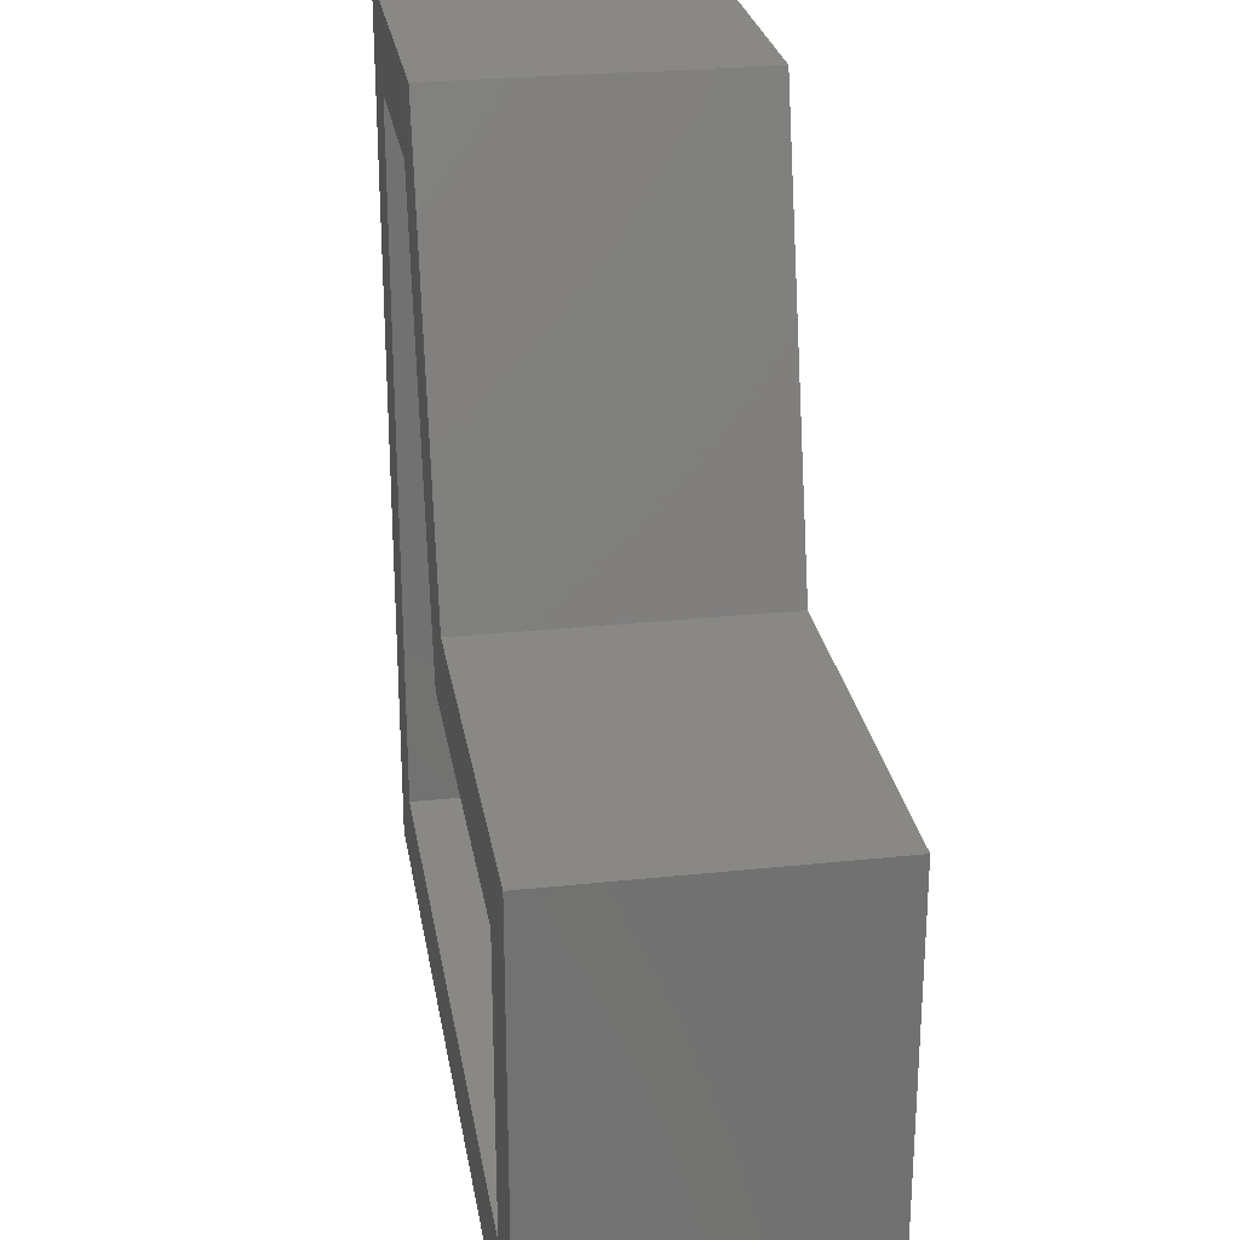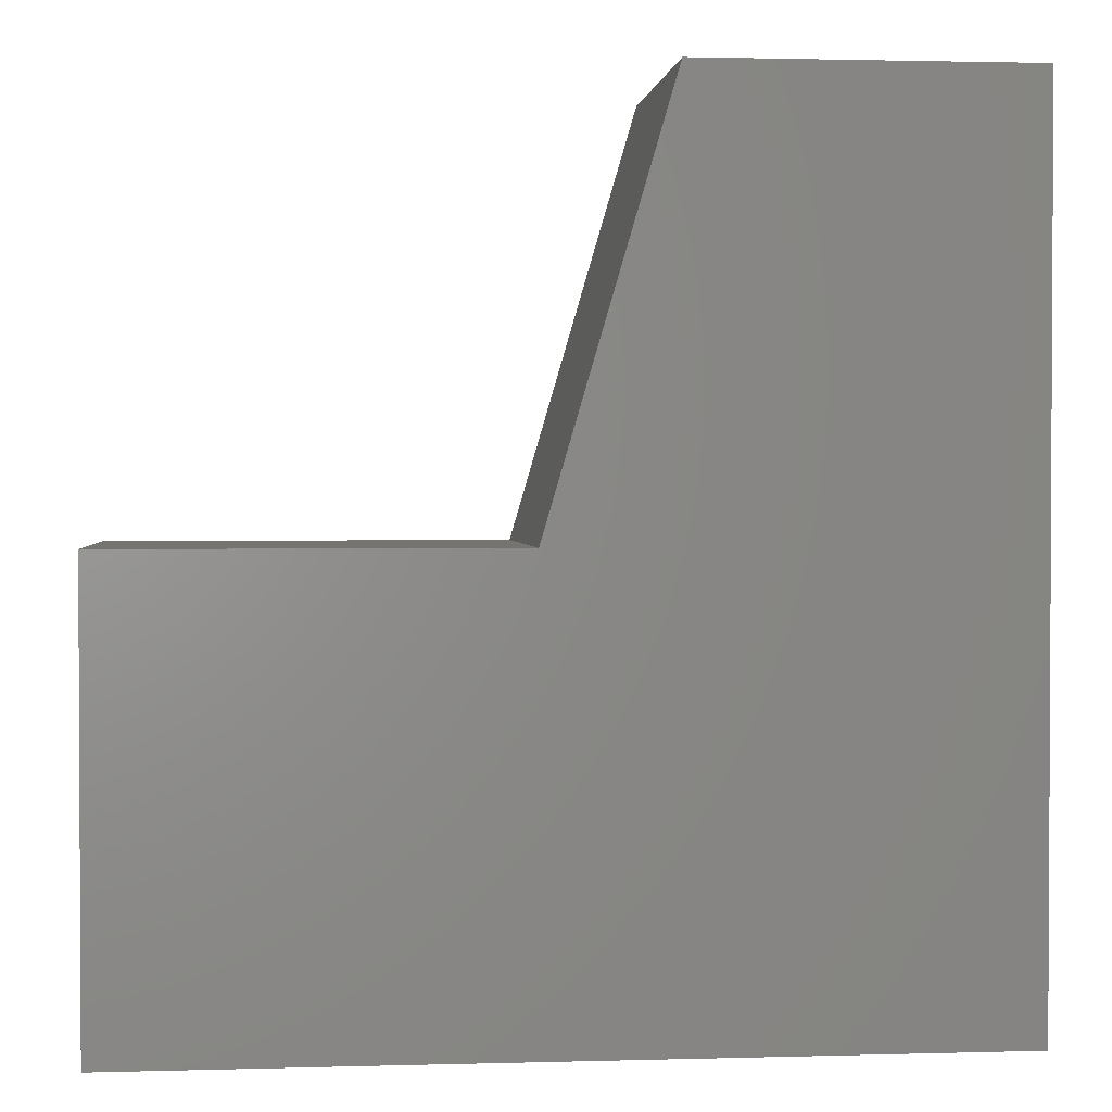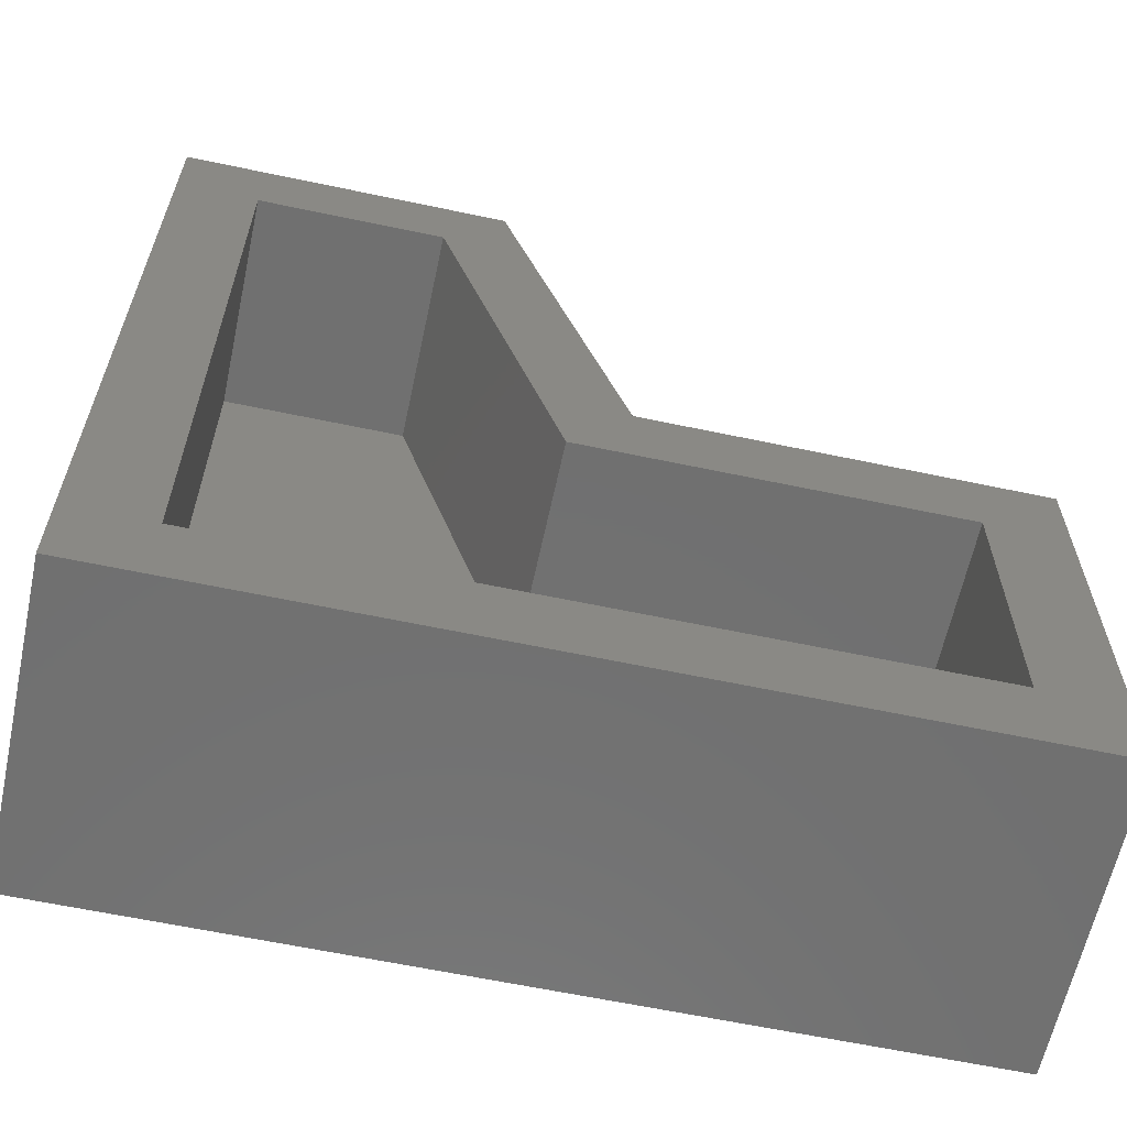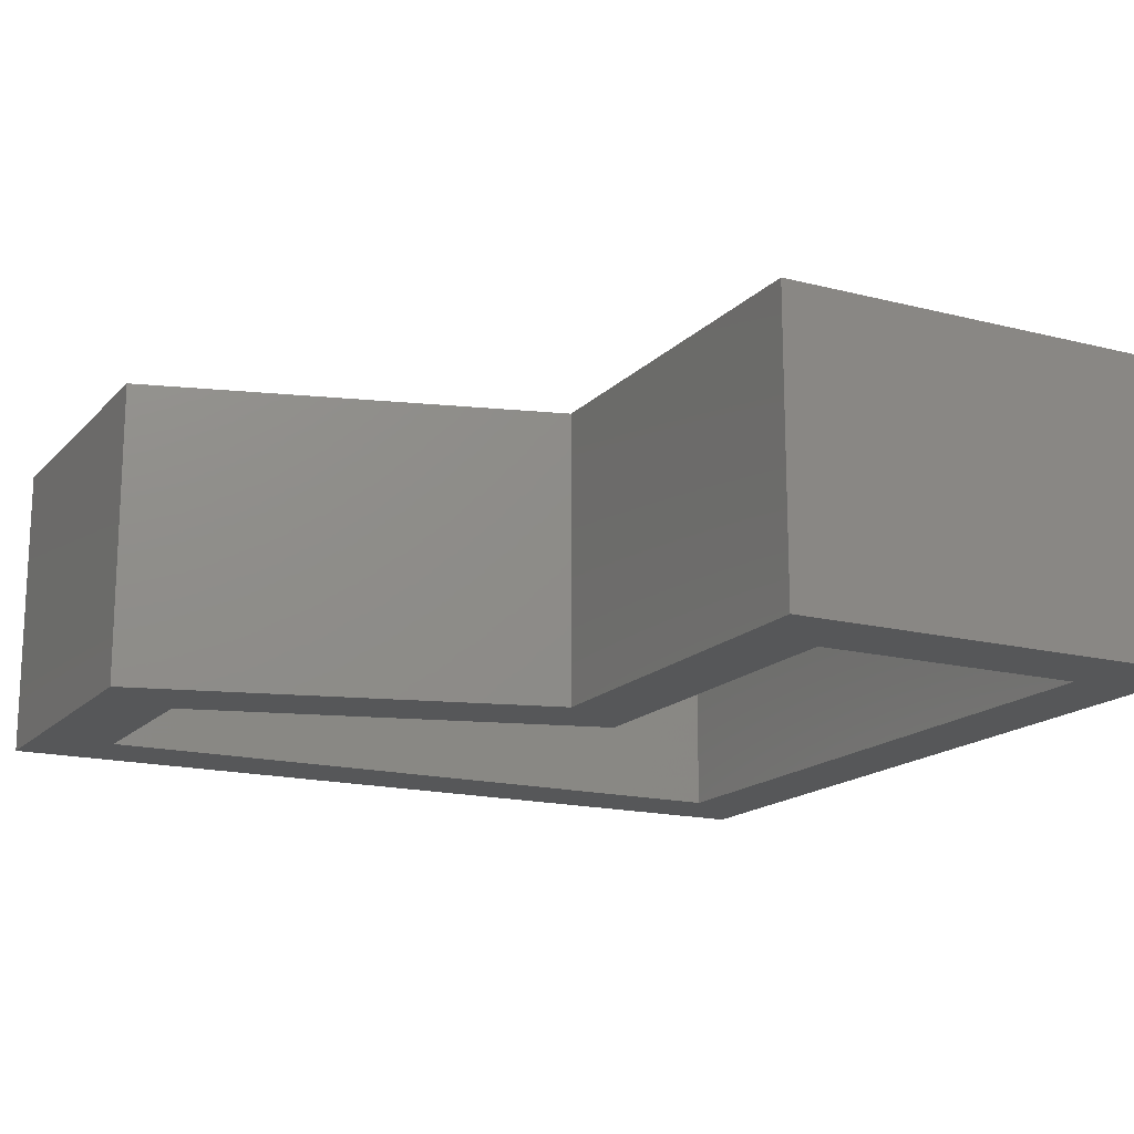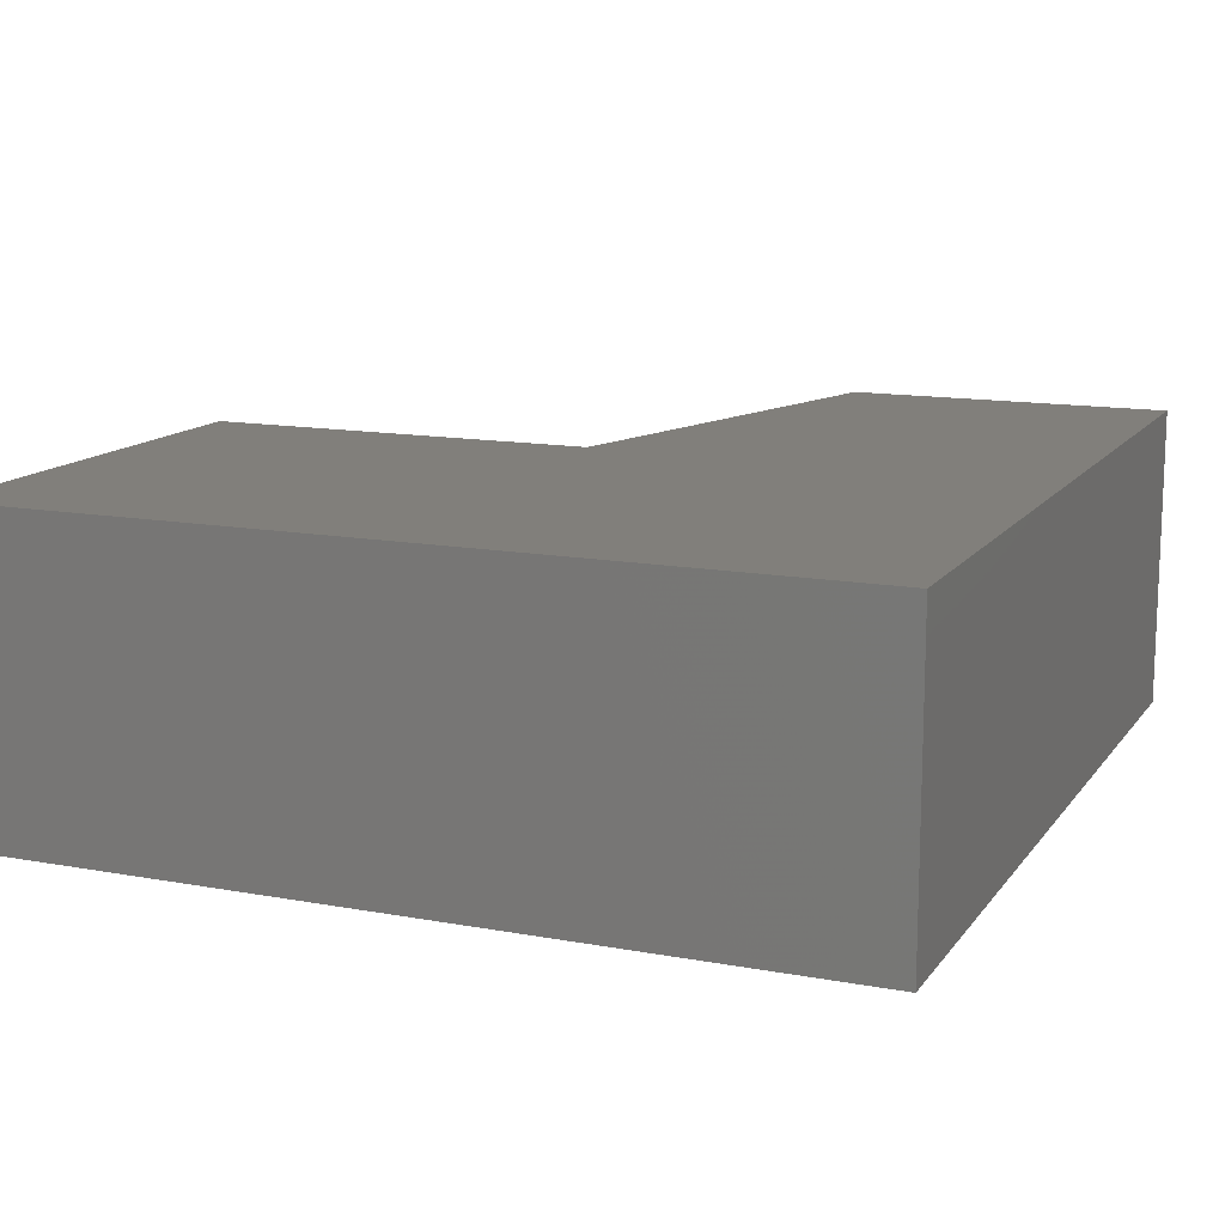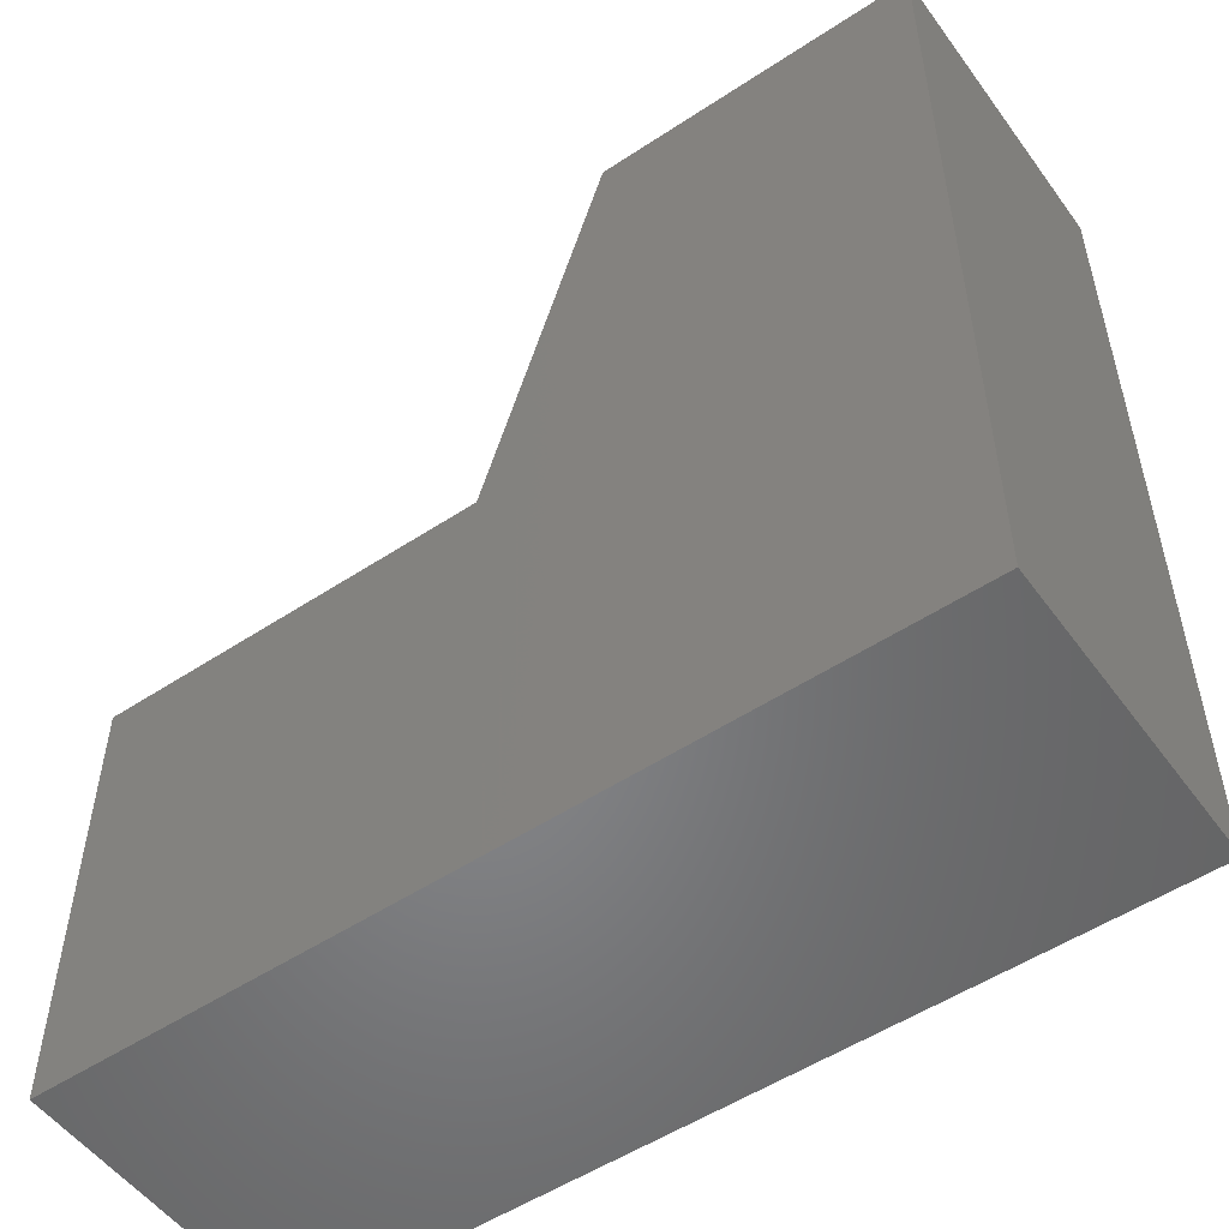
<metadata>
{"format":"stl","ext":"stl","renderer":"f3d","projection":"perspective","resolution":1024,"background":"white","views":[{"elev":26.5,"azim":80.6,"up":"+Z"},{"elev":1.7,"azim":174.2,"up":"+Z"},{"elev":-62.3,"azim":-12.1,"up":"+Z"},{"elev":-16.3,"azim":62.3,"up":"+Y"},{"elev":13.4,"azim":-157.3,"up":"+Y"},{"elev":-52.8,"azim":-144.7,"up":"+Z"}]}
</metadata>
<code>
# stl→obj: 24 verts, 44 faces
v -0.5278 -0.2031 0.6406
v -0.7812 -0.2031 0.6406
v -0.7188 -0.2031 0.5781
v -0.5745 -0.2031 0.5781
v -0.4783 -0.2031 0.251
v -0.4316 -0.2031 0.3135
v -0.1286 -0.2031 0.3135
v -0.1911 -0.2031 0.251
v -0.1286 -0.2031 -0.03125
v -0.1911 -0.2031 0.03125
v -0.7812 -0.2031 -0.03125
v -0.7188 -0.2031 0.03125
v -0.7188 -0.03125 0.03125
v -0.1911 -0.03125 0.03125
v -0.1911 -0.03125 0.251
v -0.4783 -0.03125 0.251
v -0.5745 -0.03125 0.5781
v -0.7188 -0.03125 0.5781
v -0.7812 0.03125 -0.03125
v -0.1286 0.03125 -0.03125
v -0.1286 0.03125 0.3135
v -0.4316 0.03125 0.3135
v -0.5278 0.03125 0.6406
v -0.7812 0.03125 0.6406
f 1 2 3
f 1 3 4
f 1 4 5
f 1 5 6
f 6 5 7
f 7 5 8
f 7 8 9
f 9 8 10
f 9 10 11
f 11 10 12
f 11 12 2
f 2 12 3
f 12 10 13
f 13 10 14
f 10 8 14
f 14 8 15
f 8 5 15
f 15 5 16
f 5 4 16
f 16 4 17
f 17 4 18
f 18 4 3
f 3 12 18
f 18 12 13
f 11 19 9
f 9 19 20
f 9 20 7
f 7 20 21
f 7 21 6
f 6 21 22
f 6 22 1
f 1 22 23
f 1 23 2
f 2 23 24
f 2 24 11
f 11 24 19
f 19 24 23
f 19 23 22
f 19 22 21
f 19 21 20
f 13 14 15
f 13 15 16
f 13 16 17
f 13 17 18

</code>
